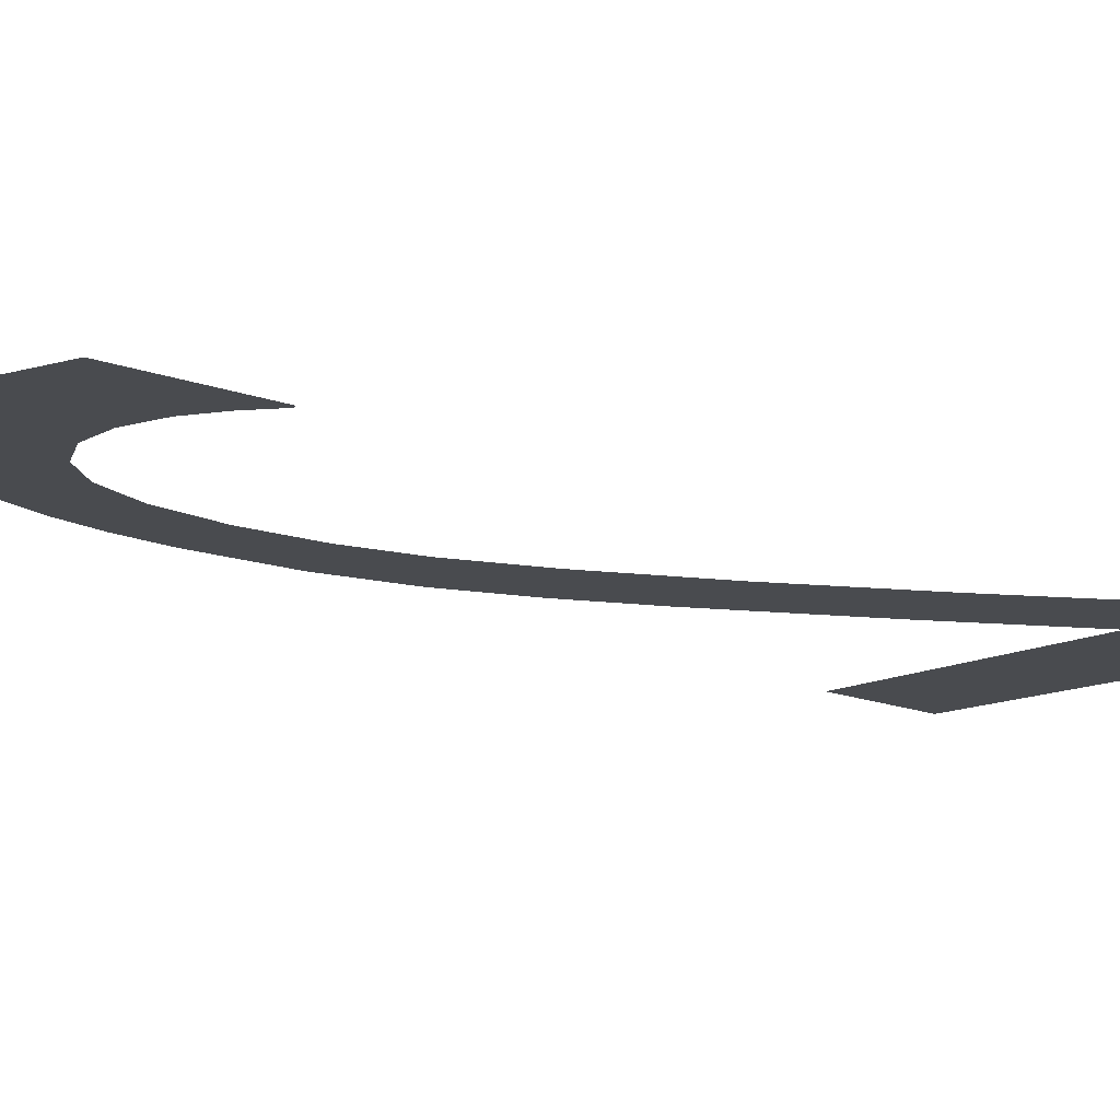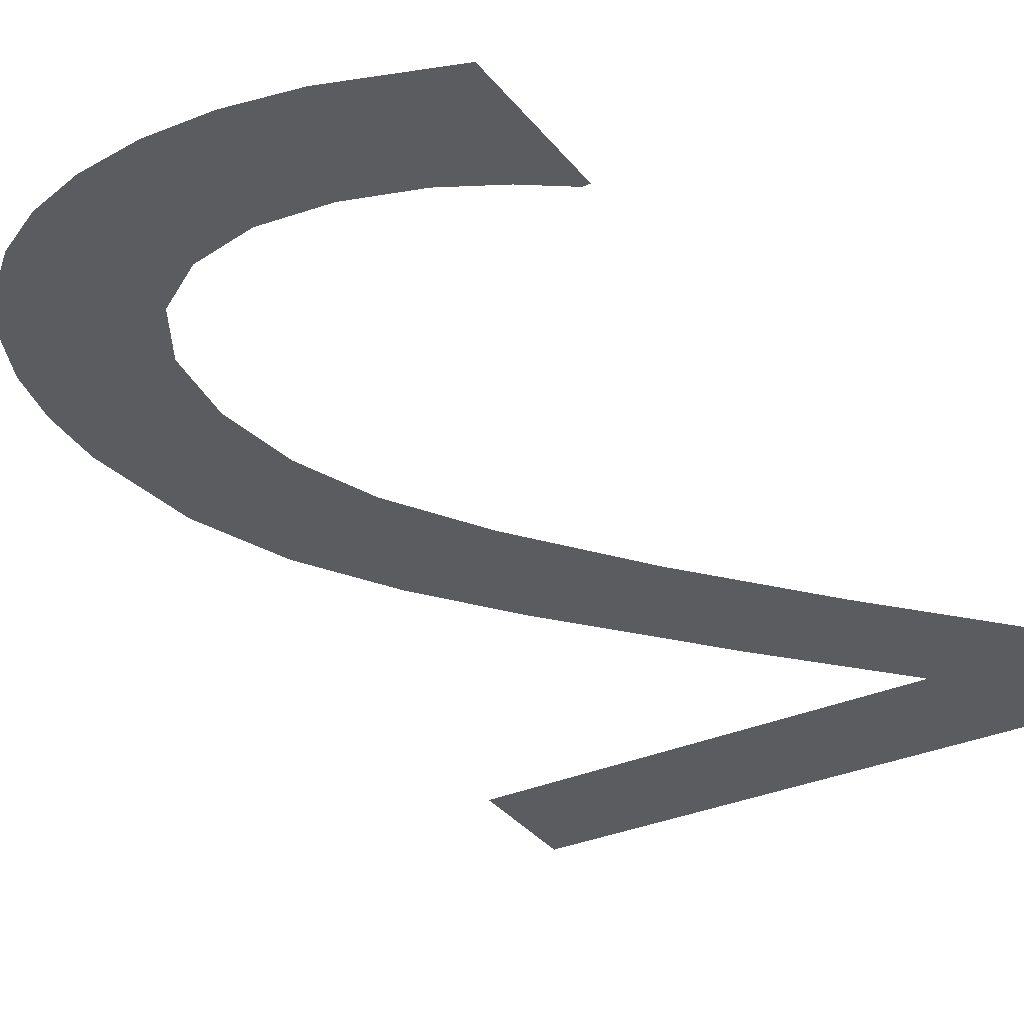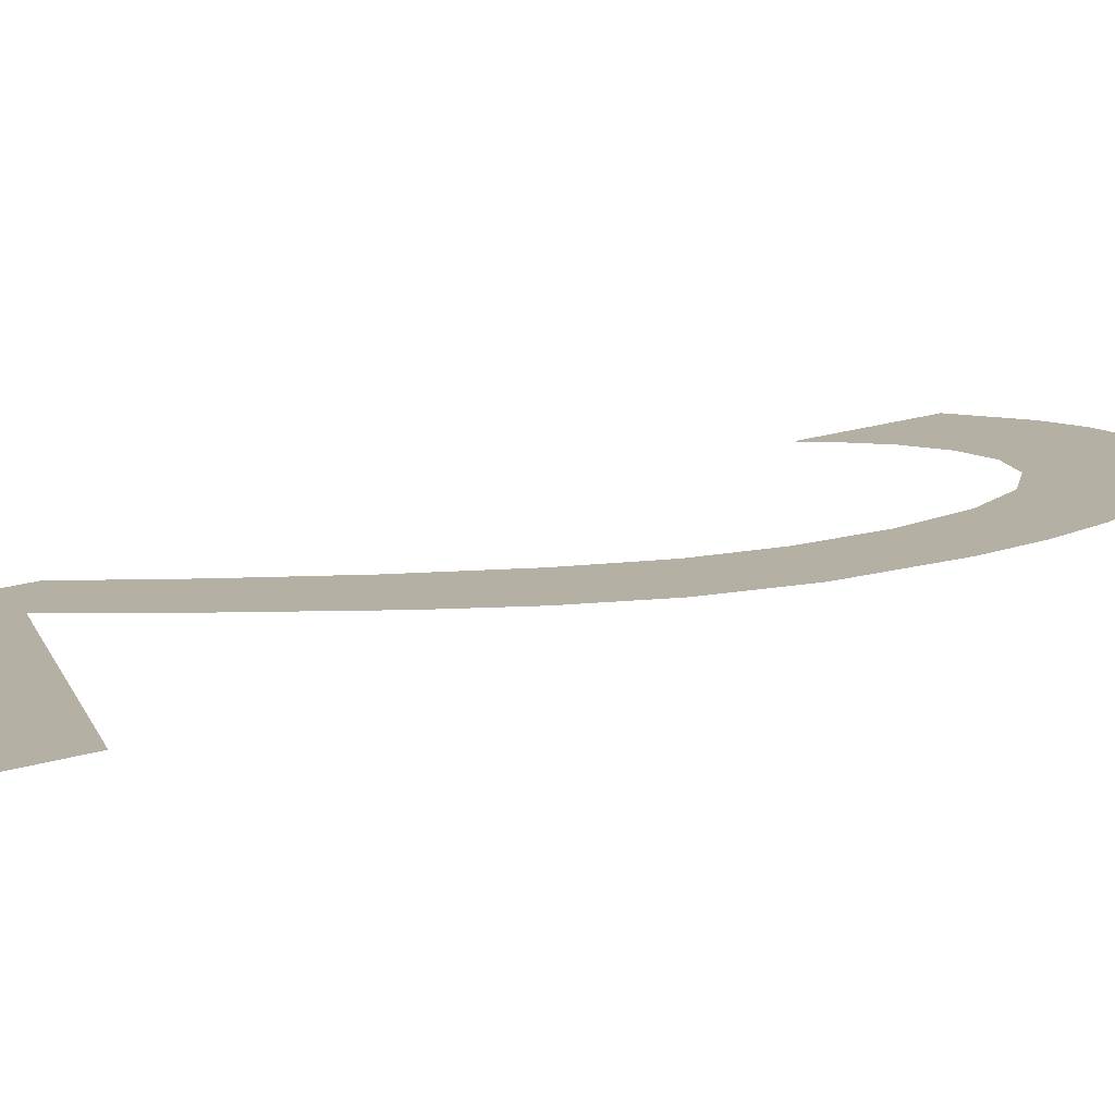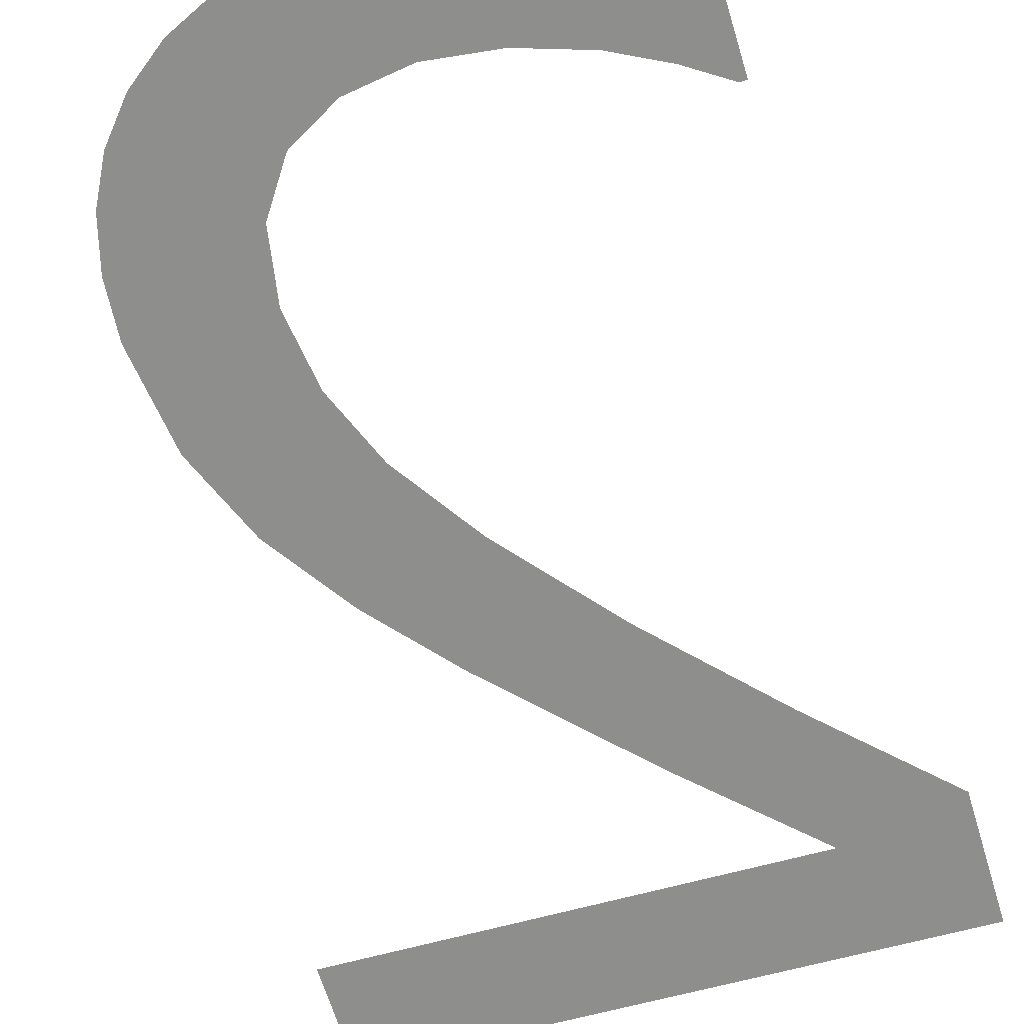
<metadata>
{"format":"obj","ext":"obj","renderer":"f3d","projection":"perspective","resolution":1024,"background":"white","views":[{"elev":-8.5,"azim":-112.5,"up":"+Y"},{"elev":-28.5,"azim":-144.4,"up":"+Y"},{"elev":9.7,"azim":73.9,"up":"+Y"},{"elev":-57.3,"azim":-162.9,"up":"+Y"}]}
</metadata>
<code>
o mesh270/mesh270-geometry#mesh270-geometry
v -0.4787 -0.08896 0.02894
v -0.4817 -0.08964 0.03366
v -0.4817 -0.08911 0.02999
v -0.4815 -0.08964 0.03366
v -0.4804 -0.08954 0.03295
v -0.479 -0.08943 0.03224
v -0.4771 -0.08935 0.03166
v -0.4768 -0.0889 0.02856
v -0.4753 -0.08932 0.03143
v -0.475 -0.08888 0.02843
v -0.4735 -0.08935 0.03168
v -0.4733 -0.0889 0.02855
v -0.4721 -0.08947 0.03246
v -0.4718 -0.08895 0.02891
v -0.4712 -0.08966 0.03381
v -0.4704 -0.08904 0.02951
v -0.4708 -0.08994 0.0357
v -0.4702 -0.09098 0.0429
v -0.4711 -0.09023 0.03774
v -0.4693 -0.08916 0.03035
v -0.4719 -0.09052 0.03972
v -0.4686 -0.09066 0.04068
v -0.4721 -0.0913 0.04508
v -0.4684 -0.08931 0.03139
v -0.4735 -0.09085 0.04198
v -0.4676 -0.09032 0.03831
v -0.4757 -0.09183 0.04875
v -0.4678 -0.08948 0.03259
v -0.476 -0.09127 0.04489
v -0.4674 -0.08969 0.03397
v -0.479 -0.09227 0.05176
v -0.4673 -0.08991 0.03552
v -0.479 -0.09172 0.04799
v -0.4822 -0.0927 0.05471
v -0.4822 -0.09217 0.0511
v -0.4662 -0.0927 0.05471
v -0.4662 -0.09227 0.05176
f 1 2 3
f 2 1 4
f 3 2 1
f 4 1 2
f 4 1 5
f 5 1 4
f 5 1 6
f 6 1 5
f 6 1 7
f 7 1 6
f 7 1 8
f 8 1 7
f 7 8 9
f 9 8 7
f 9 8 10
f 10 8 9
f 9 10 11
f 11 10 9
f 11 10 12
f 12 10 11
f 11 12 13
f 13 12 11
f 13 12 14
f 14 12 13
f 13 14 15
f 15 14 13
f 15 14 16
f 16 14 15
f 15 16 17
f 17 16 15
f 18 17 16
f 16 17 18
f 18 19 17
f 17 19 18
f 18 16 20
f 20 16 18
f 18 21 19
f 19 21 18
f 18 20 22
f 22 20 18
f 23 21 18
f 18 21 23
f 22 20 24
f 24 20 22
f 23 25 21
f 21 25 23
f 22 24 26
f 26 24 22
f 27 25 23
f 23 25 27
f 26 24 28
f 28 24 26
f 27 29 25
f 25 29 27
f 26 28 30
f 30 28 26
f 31 29 27
f 27 29 31
f 26 30 32
f 32 30 26
f 29 31 33
f 33 31 29
f 34 33 31
f 31 33 34
f 33 34 35
f 35 34 33
f 34 31 36
f 36 31 34
f 36 31 37
f 37 31 36

</code>
